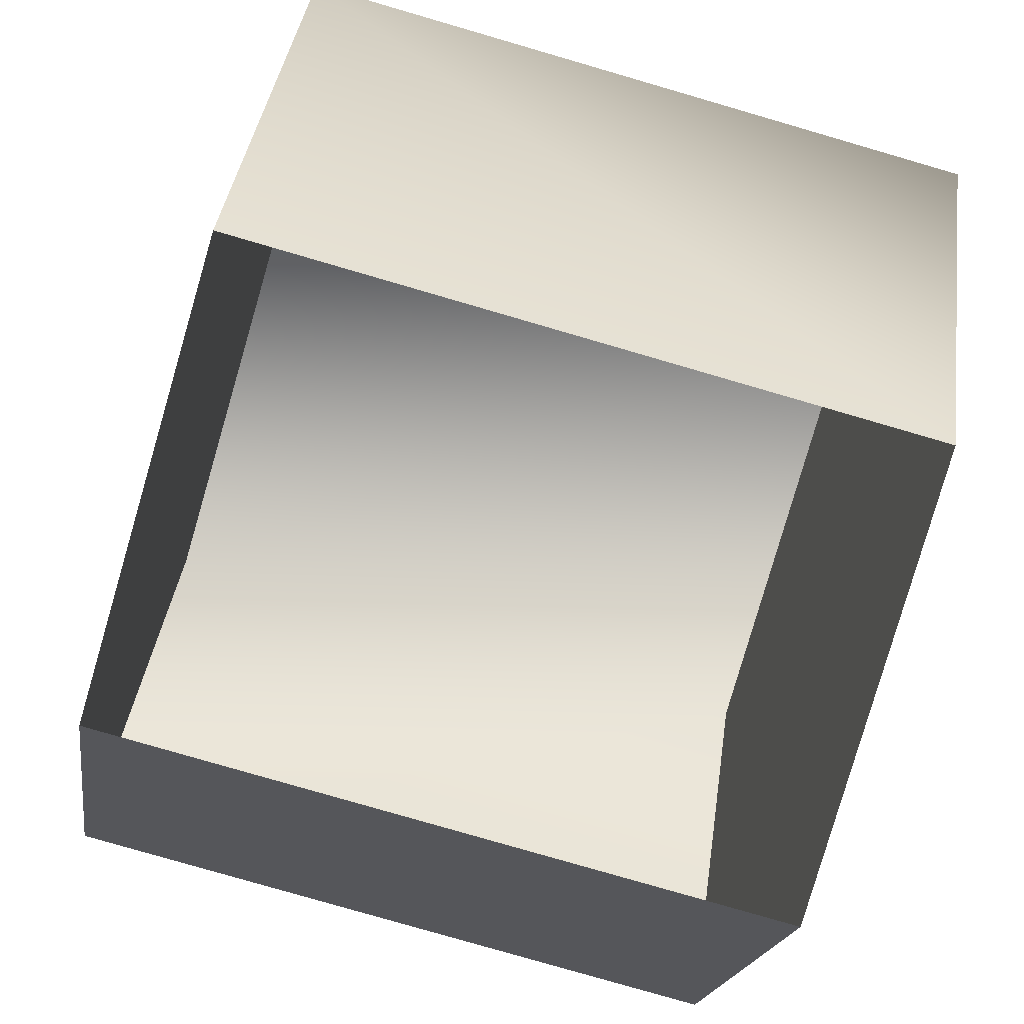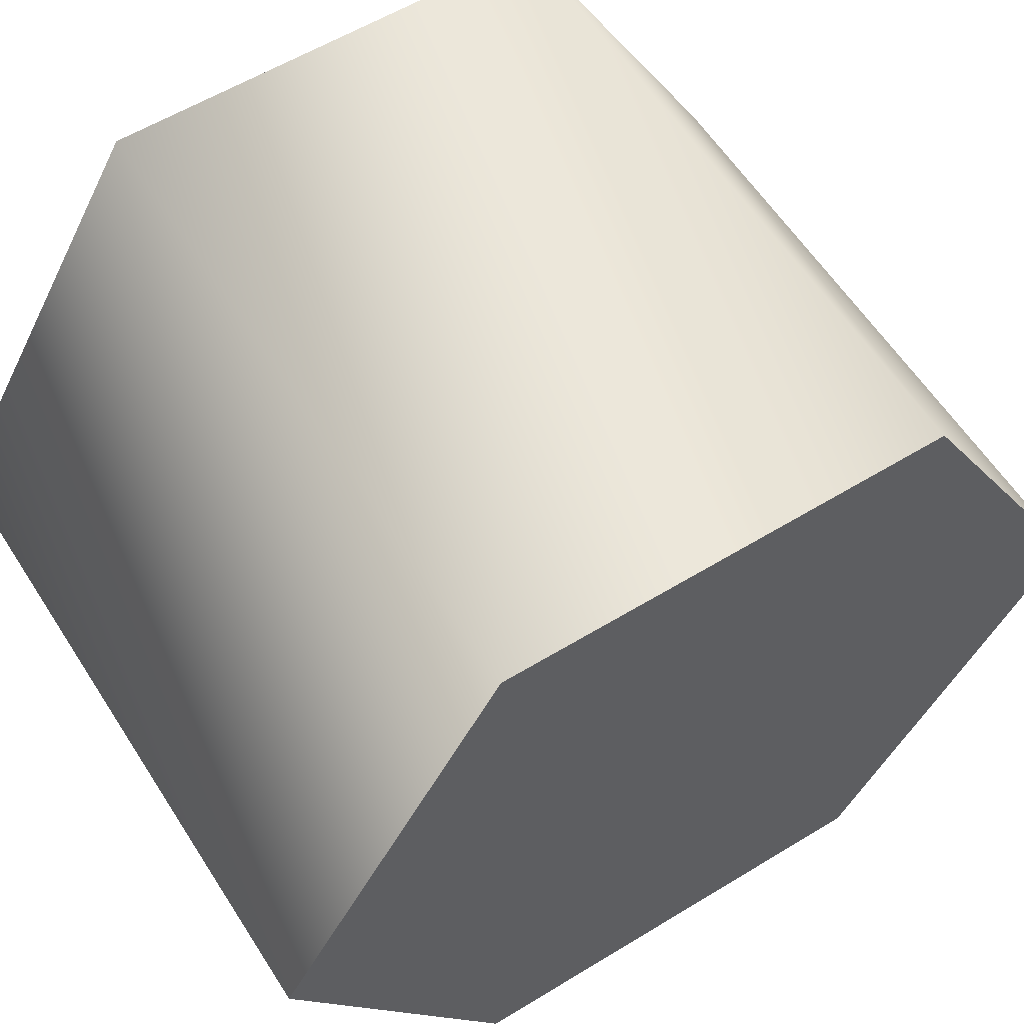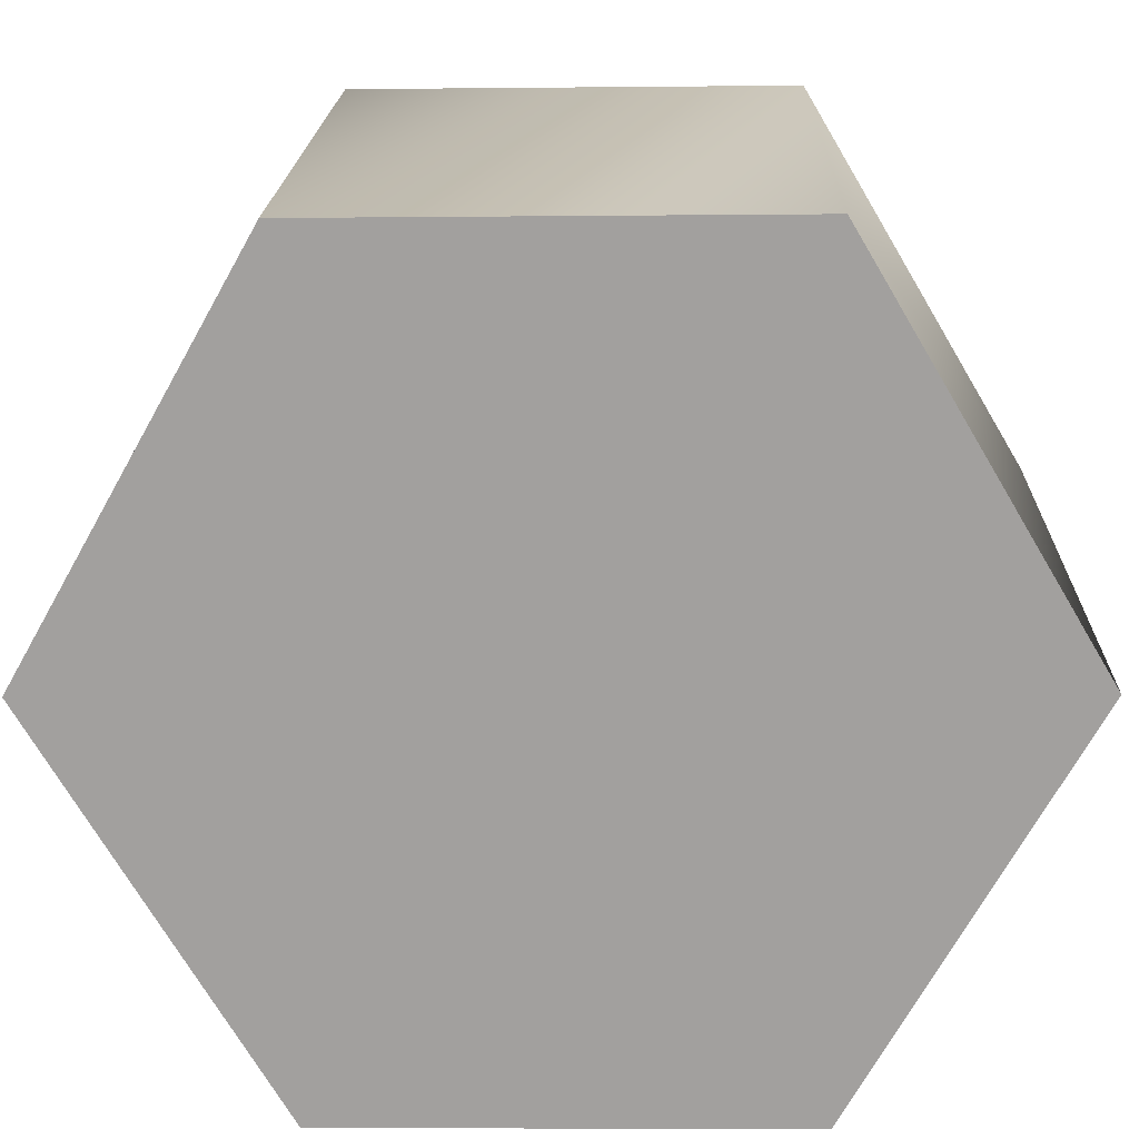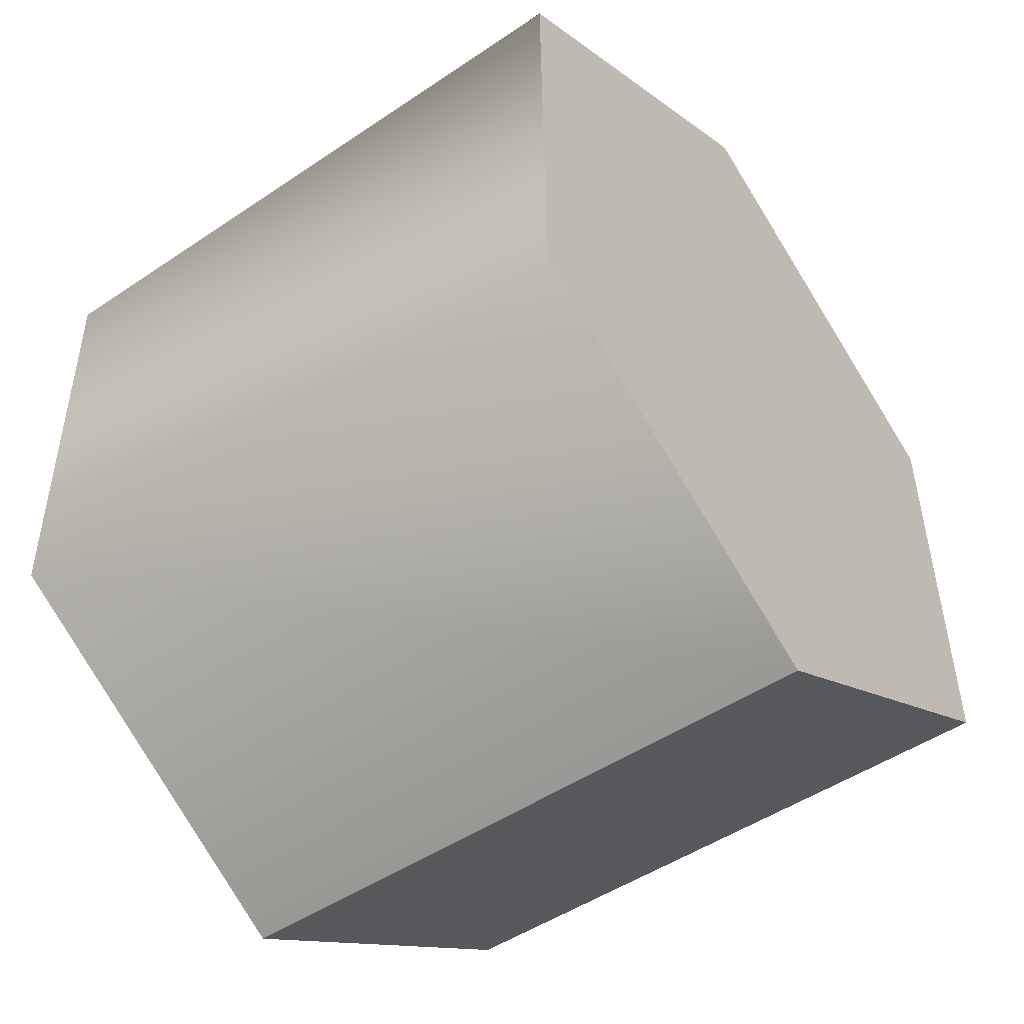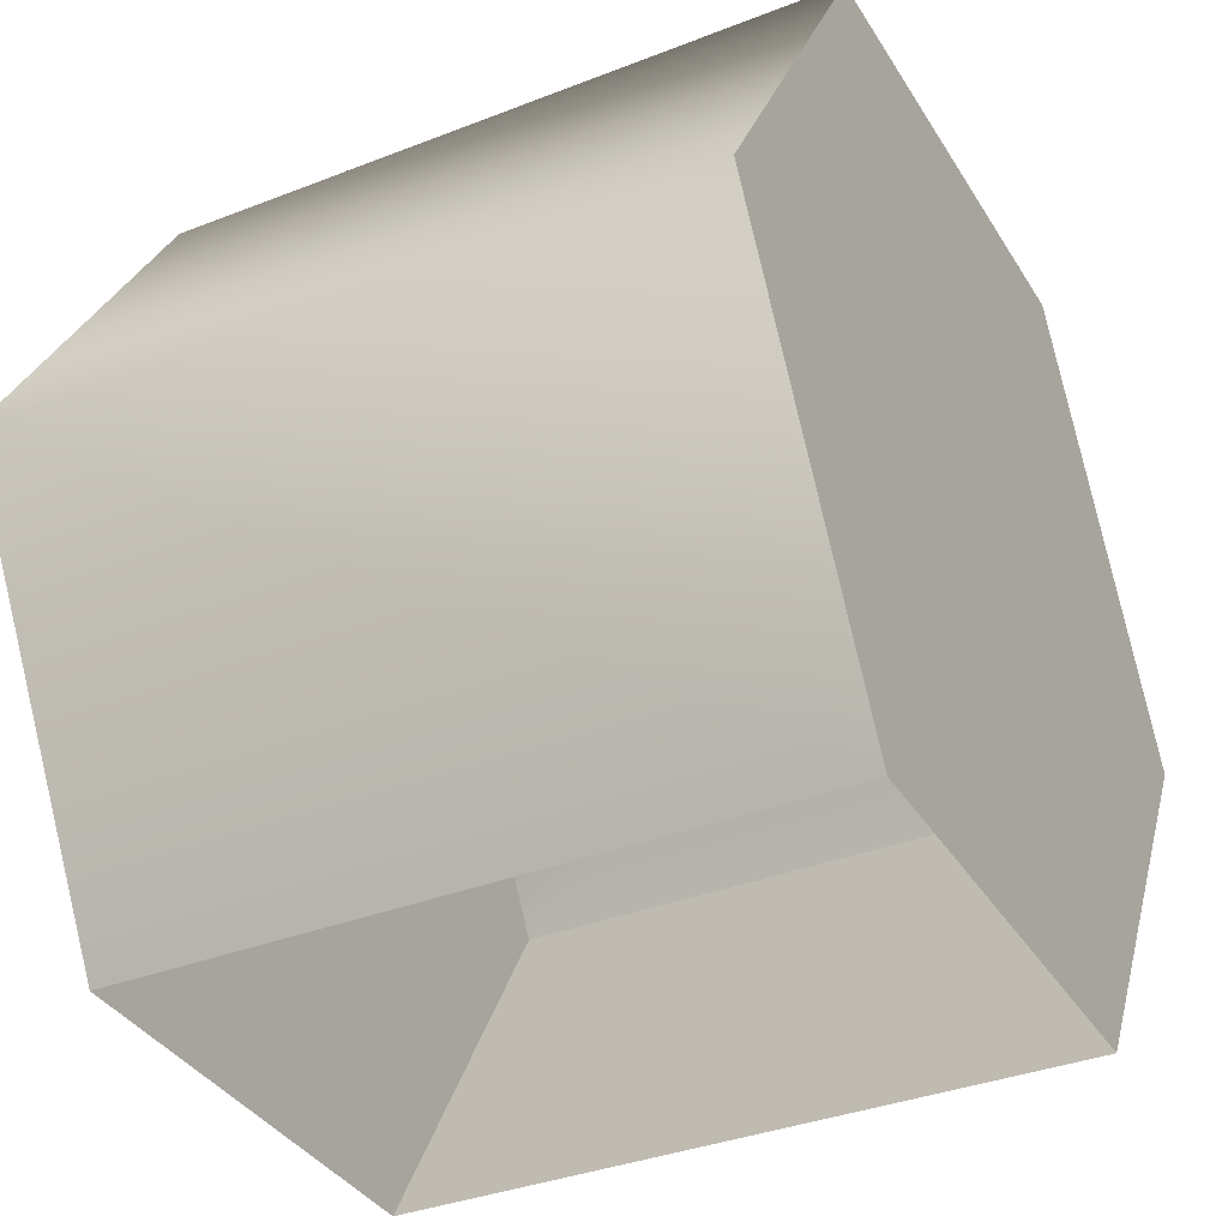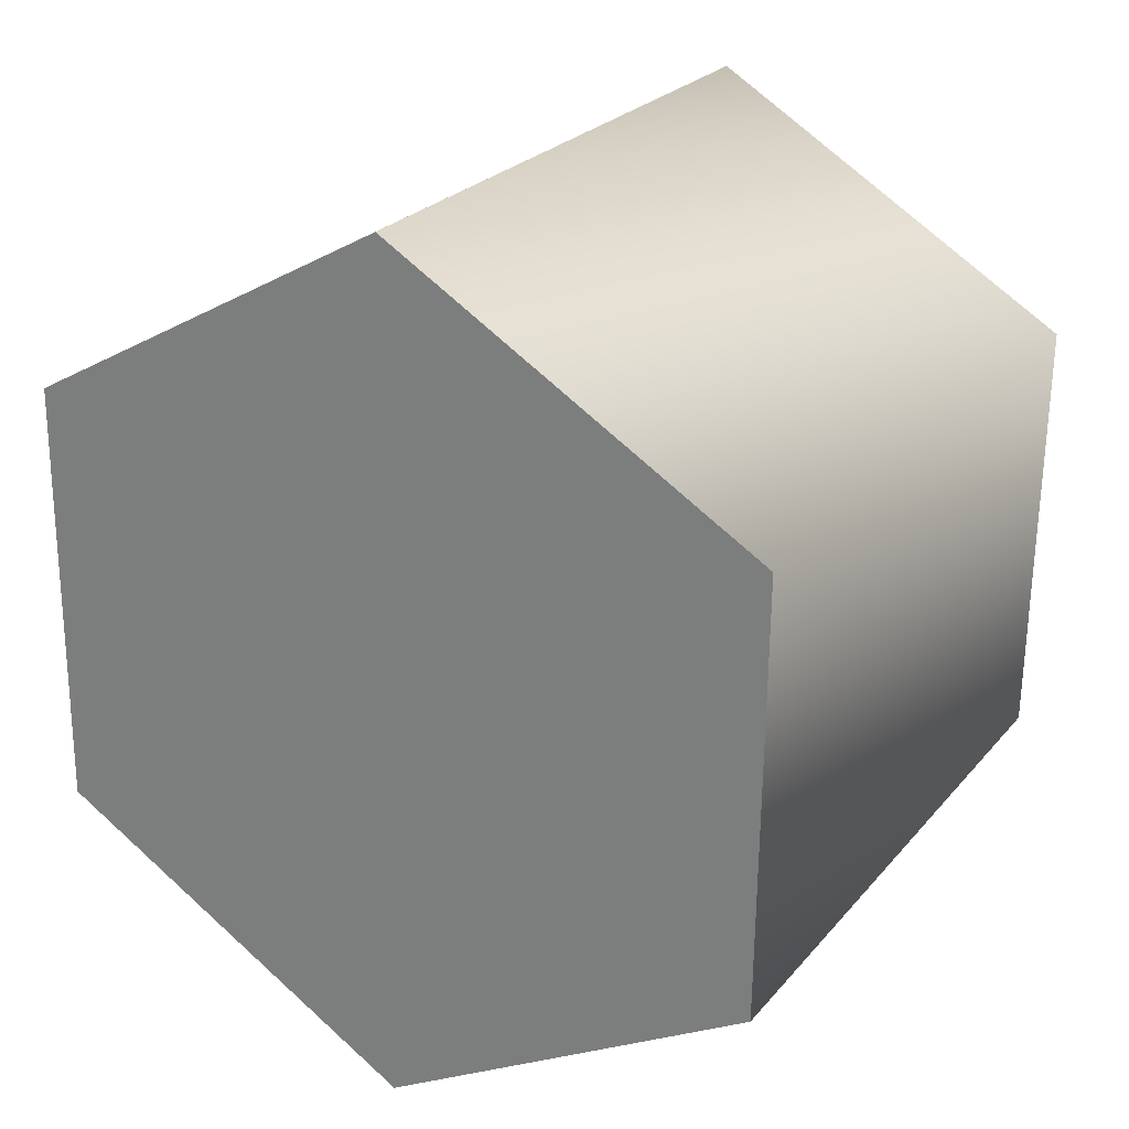
<metadata>
{"format":"obj","ext":"obj","renderer":"f3d","projection":"perspective","resolution":1024,"background":"white","views":[{"elev":-79.7,"azim":-16.2,"up":"+Y"},{"elev":59.0,"azim":57.6,"up":"+Y"},{"elev":17.9,"azim":-88.5,"up":"+Y"},{"elev":-49.1,"azim":-143.2,"up":"+Z"},{"elev":-35.2,"azim":27.6,"up":"+Y"},{"elev":25.2,"azim":120.3,"up":"+Z"}]}
</metadata>
<code>
g group21_group22_pCylinder14
v 3.122 8.808 0.0101
v 5.257 8.826 1.461
v 3.122 8.826 1.461
v 5.257 8.808 0.0101
v 3.122 7.54 -0.7041
v 5.257 8.808 0.0101
v 3.122 8.808 0.0101
v 5.257 7.54 -0.7041
v 3.122 6.29 0.0411
v 5.257 7.54 -0.7041
v 3.122 7.54 -0.7041
v 5.257 6.29 0.0411
v 3.122 7.576 2.204
v 5.257 6.308 1.492
v 3.122 6.308 1.492
v 5.257 7.576 2.204
v 3.122 8.826 1.461
v 5.257 7.576 2.204
v 3.122 7.576 2.204
v 5.257 8.826 1.461
v 5.257 7.54 -0.7041
v 5.257 6.29 0.0411
v 5.257 6.308 1.492
v 5.257 7.576 2.204
v 5.257 8.808 0.0101
v 5.257 8.826 1.461
v 3.122 6.308 1.492
v 3.122 6.29 0.0411
v 3.122 7.54 -0.7041
v 3.122 7.576 2.204
v 3.122 8.808 0.0101
v 3.122 8.826 1.461
g group21_group22_pCylinder14_0
f 3 2 1
f 2 4 1
f 7 6 5
f 6 8 5
f 11 10 9
f 10 12 9
f 15 14 13
f 14 16 13
f 19 18 17
f 18 20 17
f 23 22 21
f 21 24 23
f 21 25 24
f 25 26 24
f 29 28 27
f 27 30 29
f 30 31 29
f 30 32 31

</code>
